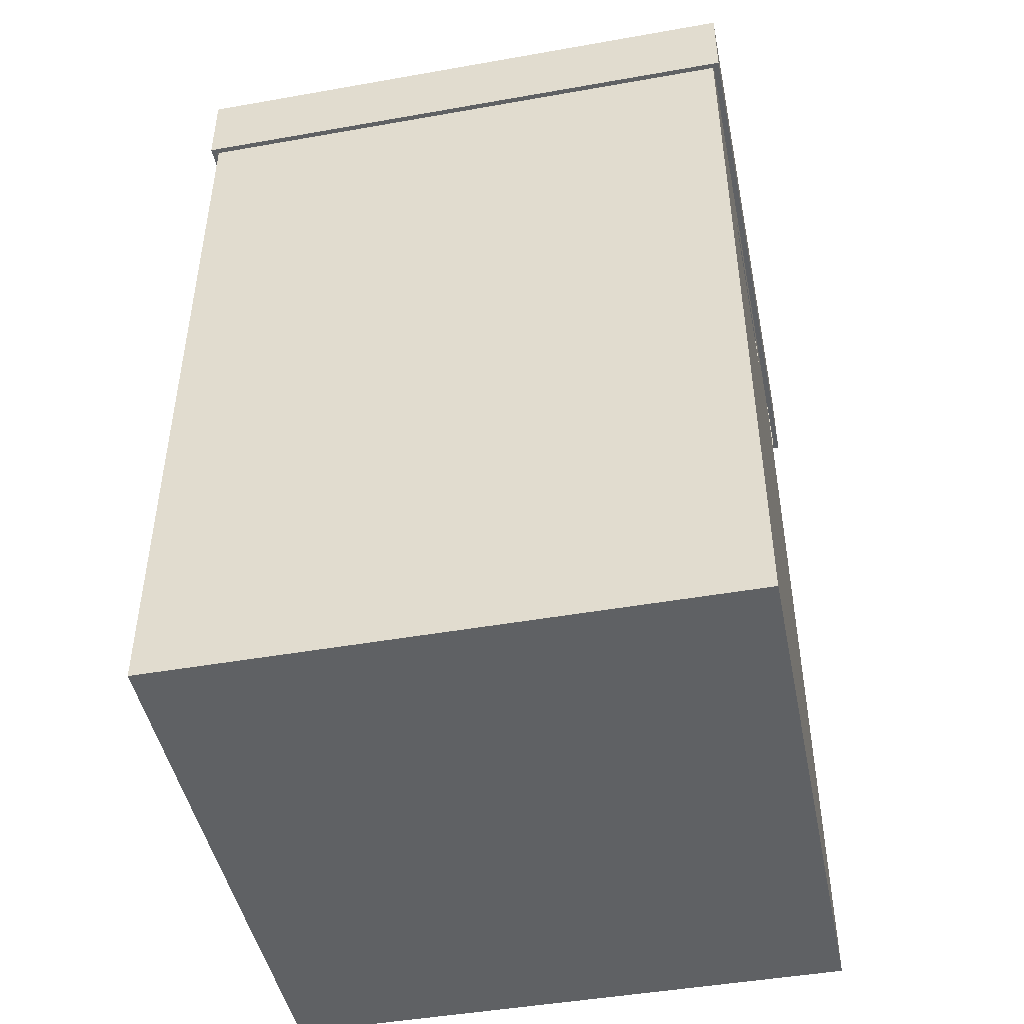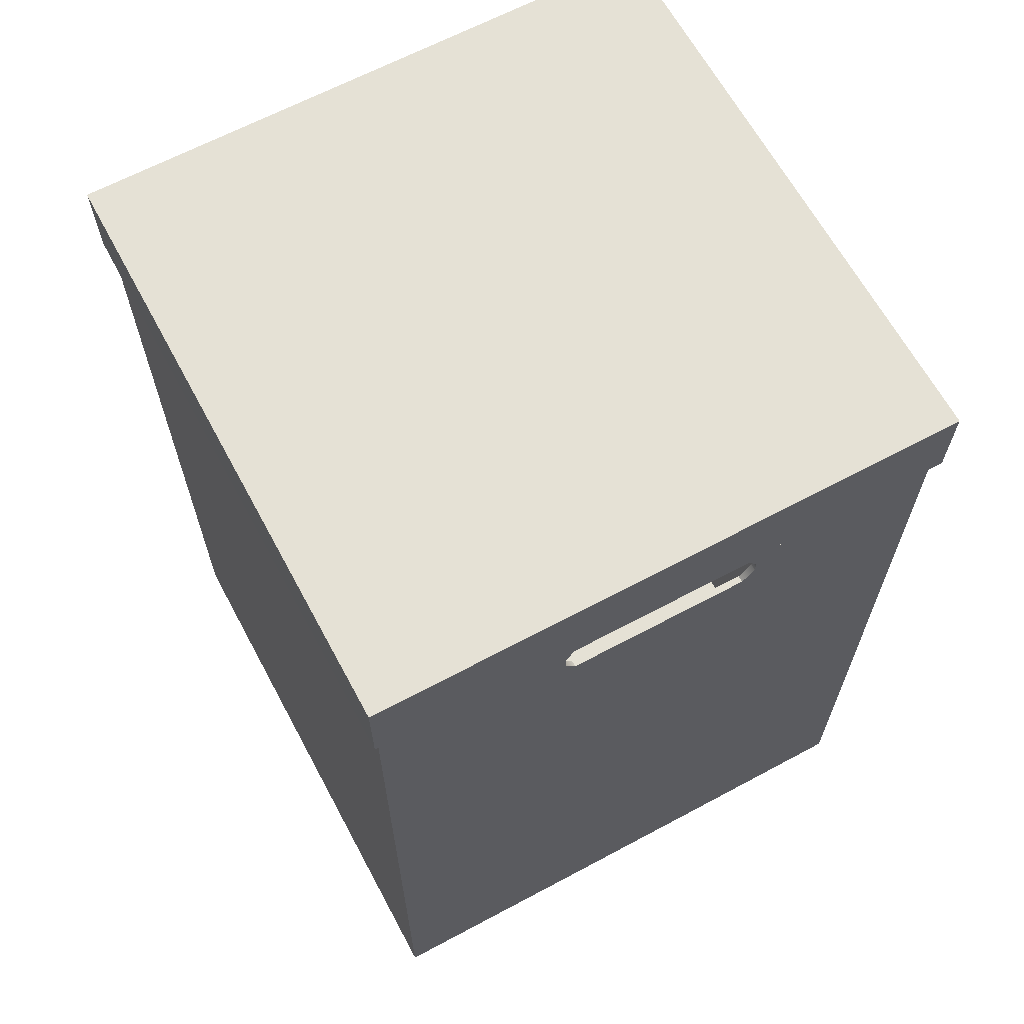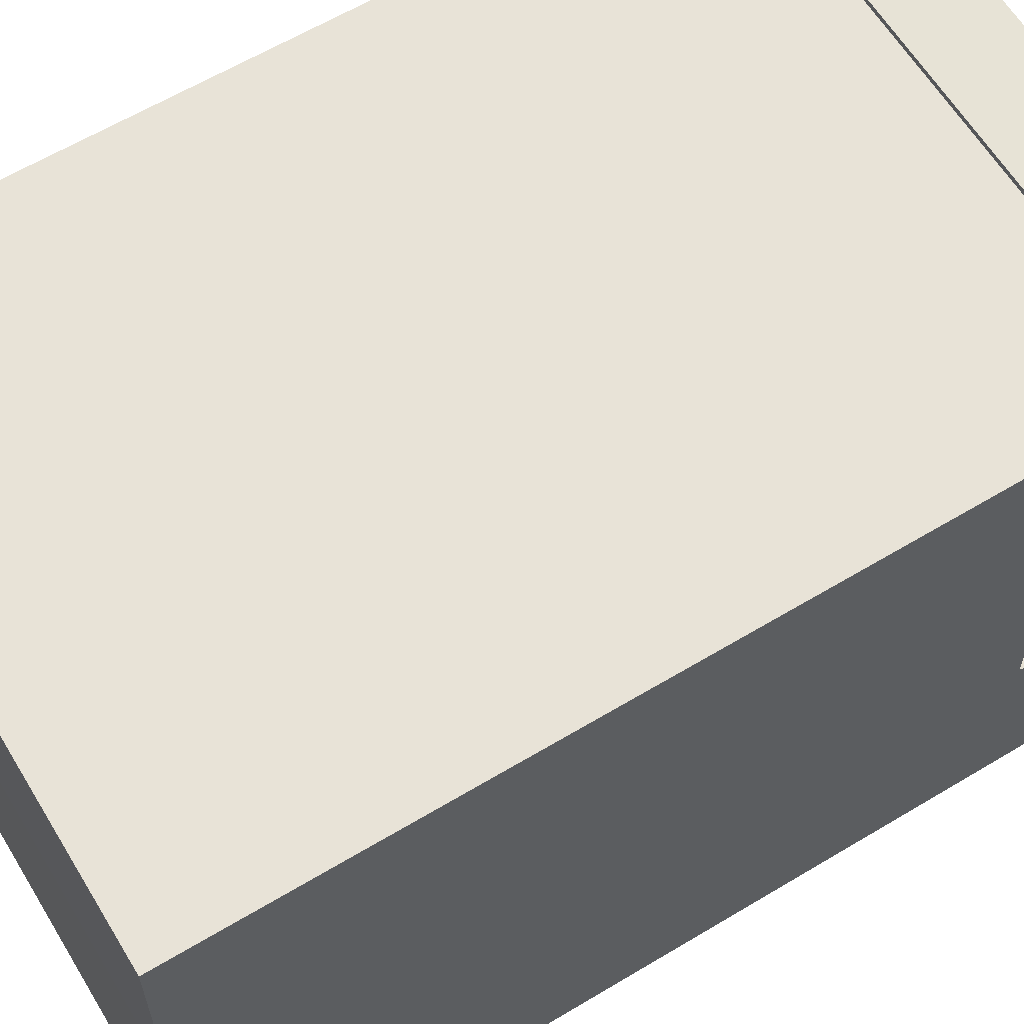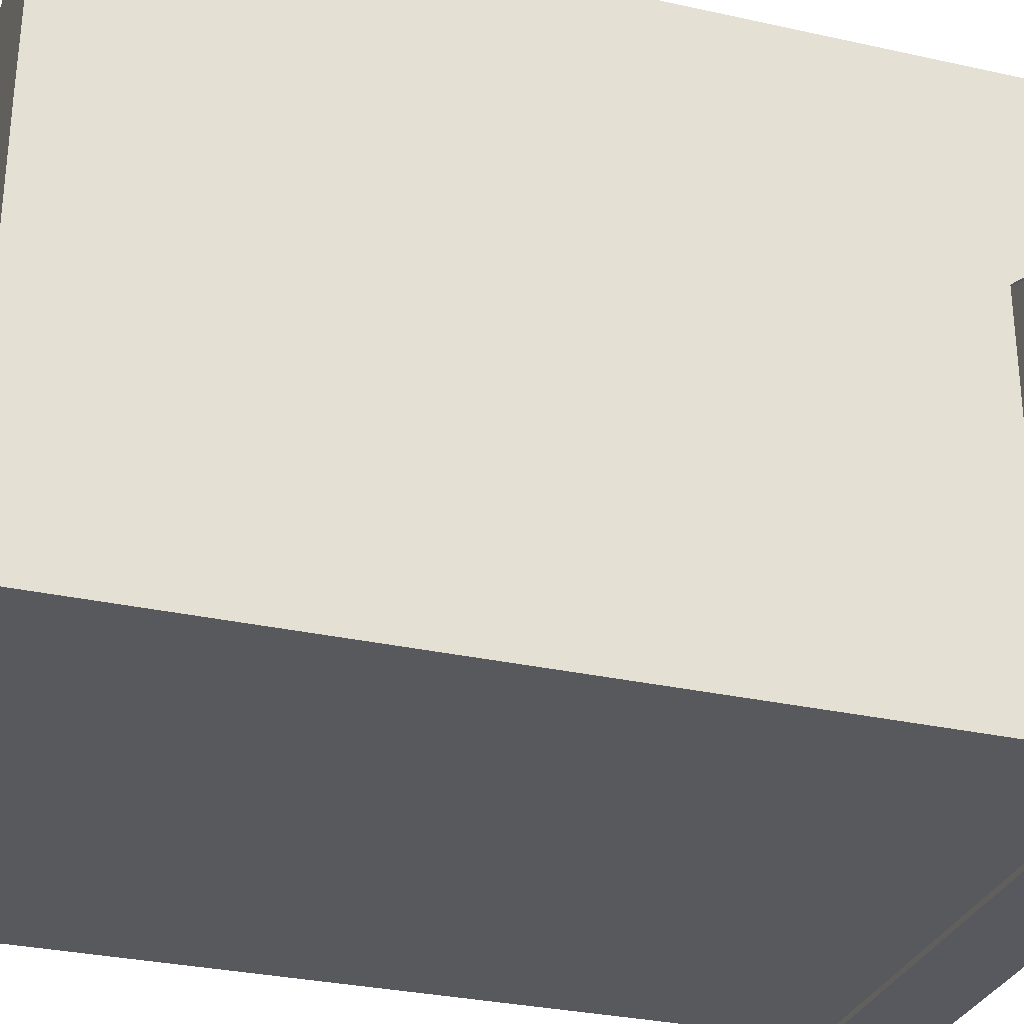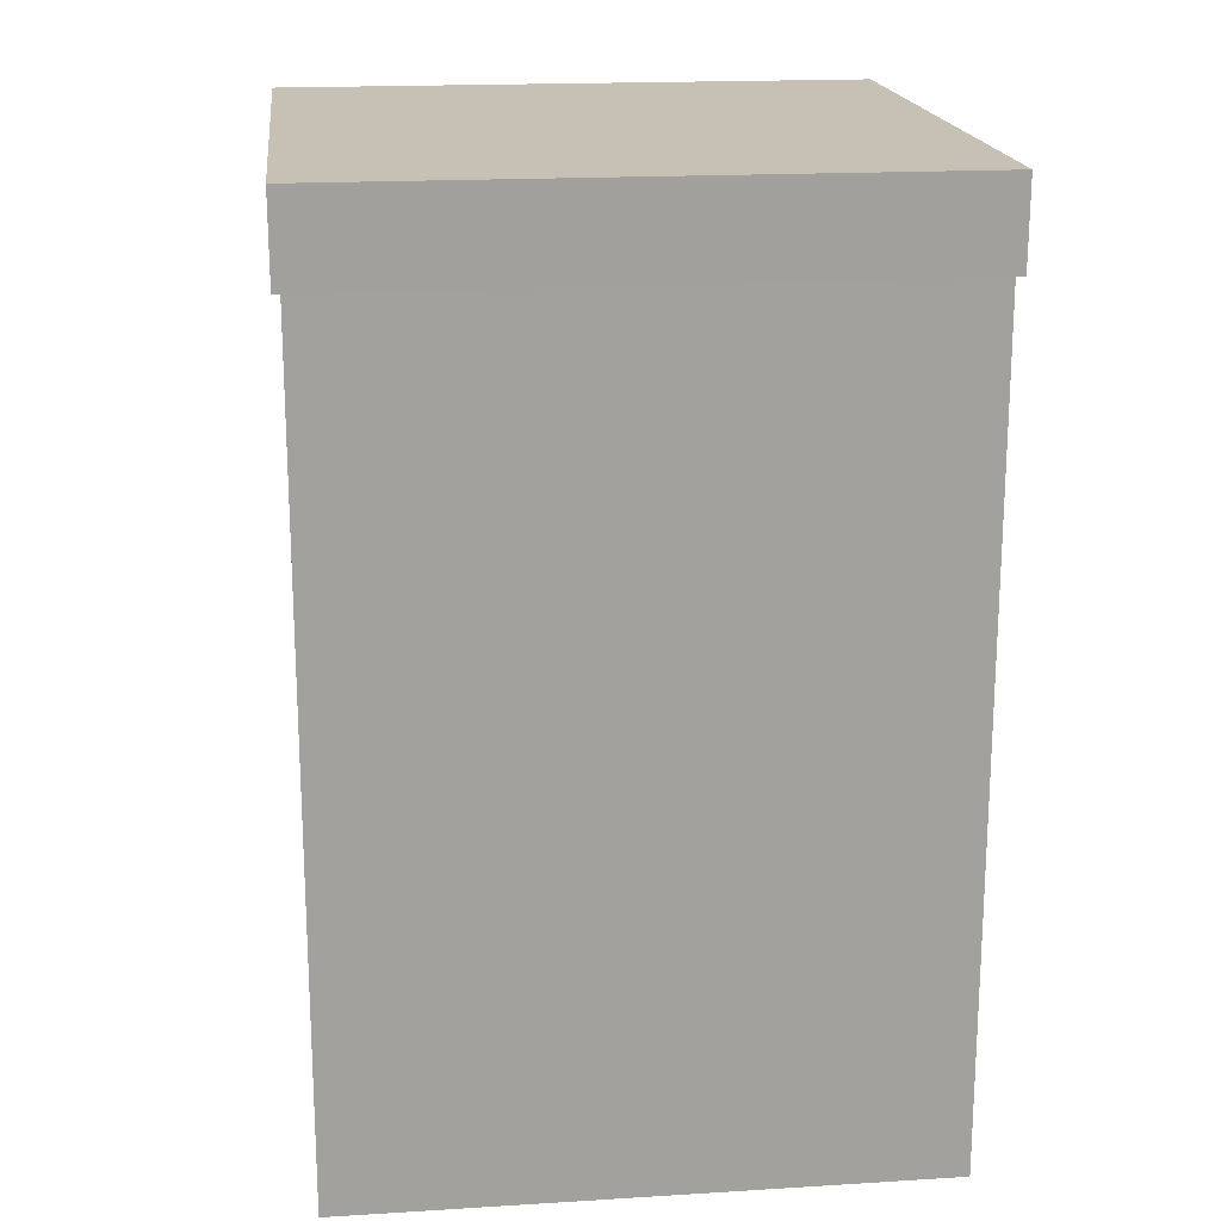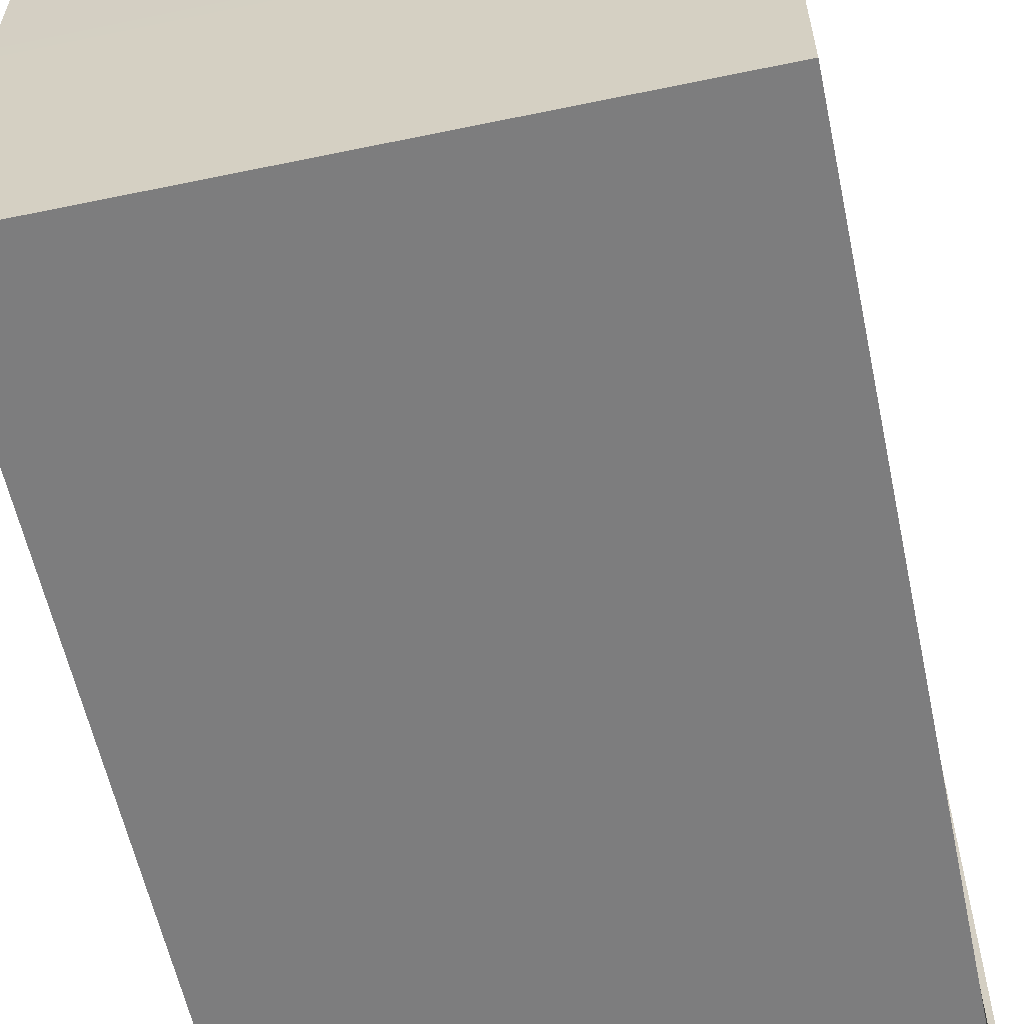
<metadata>
{"format":"obj","ext":"obj","renderer":"f3d","projection":"perspective","resolution":1024,"background":"white","views":[{"elev":-46.3,"azim":-168.6,"up":"+Y"},{"elev":64.9,"azim":61.7,"up":"+Y"},{"elev":62.3,"azim":58.7,"up":"+Z"},{"elev":-30.2,"azim":72.0,"up":"+Z"},{"elev":18.5,"azim":173.3,"up":"+Y"},{"elev":-59.2,"azim":12.1,"up":"+Z"}]}
</metadata>
<code>
g default
v -2.637 7.326 2.675
v 2.702 7.326 2.675
v -2.639 8.088 2.68
v 2.704 8.088 2.68
v -2.639 8.088 -2.666
v 2.704 8.088 -2.666
v -2.637 7.326 -2.662
v 2.701 7.326 -2.662
v -2.588 8.038 2.63
v -2.586 7.327 2.626
v 2.651 7.327 2.625
v 2.653 8.038 2.63
v -2.588 8.038 -2.616
v -2.586 7.327 -2.612
v 2.653 8.038 -2.616
v 2.651 7.327 -2.613
v 2.638 6.707 0.8095
v 2.638 7.775 0.8253
v 2.638 7.077 0.8253
v 2.638 6.707 -0.8142
v 2.638 7.775 -0.8444
v 2.638 7.077 -0.8444
v 2.638 6.958 0.9048
v 2.638 6.958 -0.9239
v 2.638 6.831 0.9048
v 2.638 6.831 -0.9239
v -2.575 6.707 0.8095
v -2.575 7.775 0.8483
v -2.575 7.077 0.8023
v -2.575 6.707 -0.8142
v -2.575 7.775 -0.8673
v -2.575 7.077 -0.8214
v -2.575 6.958 0.9048
v -2.575 6.958 -0.9239
v -2.575 6.831 0.9048
v -2.575 6.831 -0.9239
v 2.581 0.1273 -0.8673
v 2.581 6.707 -0.8142
v 2.581 7.775 -0.8444
v 2.581 7.077 -0.8444
v 2.581 6.958 -0.9239
v 2.581 0.1273 0.8483
v 2.581 6.707 0.8095
v 2.581 7.775 0.8253
v 2.581 7.077 0.8253
v 2.581 6.958 0.9048
v 2.581 6.831 -0.9239
v 2.581 6.831 0.9048
v -2.518 6.707 -0.8142
v -2.518 0.1273 -0.8673
v -2.518 7.775 -0.8673
v -2.518 7.077 -0.8214
v -2.518 6.958 -0.9239
v -2.518 6.707 0.8095
v -2.518 0.1273 0.8483
v -2.518 7.775 0.8483
v -2.518 7.077 0.8023
v -2.518 6.958 0.9048
v -2.518 6.831 -0.9239
v -2.518 6.831 0.9048
v 2.638 6.706 2.624
v 2.638 7.775 -2.607
v 2.638 -0.01397 -0.867
v 2.638 7.775 2.624
v 2.638 7.077 -2.607
v 2.638 7.077 2.624
v 2.638 6.958 -2.607
v 2.638 6.83 2.624
v 2.638 6.707 -2.607
v 2.638 -0.01397 0.8481
v 2.638 6.831 -2.607
v 2.638 6.958 2.624
v -2.575 -0.01397 -0.867
v -2.575 6.707 -2.607
v -2.575 7.775 -2.607
v -2.575 7.077 -2.607
v -2.575 6.958 -2.607
v -2.575 -0.01397 0.8481
v -2.575 6.706 2.624
v -2.575 7.775 2.624
v -2.575 7.077 2.624
v -2.575 6.958 2.624
v -2.575 6.831 -2.607
v -2.575 6.83 2.624
v 2.581 0.1273 -2.509
v 2.581 6.709 -2.509
v 2.581 7.775 -2.509
v 2.581 7.077 -2.509
v 2.581 6.958 -2.509
v 2.581 0.1273 2.524
v 2.581 6.704 2.524
v 2.581 7.775 2.524
v 2.581 7.077 2.524
v 2.581 6.958 2.524
v 2.581 6.833 -2.509
v 2.581 6.829 2.524
v -2.518 6.709 -2.509
v -2.518 0.1273 -2.509
v -2.518 7.775 -2.509
v -2.518 7.077 -2.509
v -2.518 6.958 -2.509
v -2.518 0.1273 2.524
v -2.518 6.704 2.524
v -2.518 7.775 2.524
v -2.518 7.077 2.524
v -2.518 6.958 2.524
v -2.518 6.833 -2.509
v -2.518 6.829 2.524
v 2.638 -0.002702 2.624
v 2.638 -0.002655 -2.607
v -2.575 -0.002655 -2.607
v -2.575 -0.002702 2.624
g box5
f 9 12 11 10
f 13 9 10 14
f 13 15 12 9
f 15 16 11 12
f 14 16 15 13
f 3 1 2 4
f 5 7 1 3
f 5 3 4 6
f 6 4 2 8
f 7 5 6 8
f 1 10 11 2
f 7 14 10 1
f 2 11 16 8
f 8 16 14 7
f 42 43 38 37
f 44 39 40 45
f 55 50 49 54
f 57 52 51 56
f 19 22 21 18
f 28 31 32 29
f 22 40 41 24
f 23 46 45 19
f 20 38 43 17
f 21 39 44 18
f 19 45 40 22
f 47 26 24 41
f 46 23 25 48
f 26 47 38 20
f 17 43 48 25
f 34 53 52 32
f 29 57 58 33
f 27 54 49 30
f 28 56 51 31
f 32 52 57 29
f 60 35 33 58
f 53 34 36 59
f 30 49 59 36
f 35 60 54 27
f 19 18 64 66
f 73 111 110 63
f 32 31 75 76
f 75 62 65 76
f 79 112 109 61
f 42 90 91 43
f 97 98 85 86
f 50 98 97 49
f 61 109 70 17
f 62 87 39 21
f 62 21 22 65
f 63 110 69 20
f 66 72 23 19
f 67 65 22 24
f 68 61 17 25
f 69 71 26 20
f 70 63 20 17
f 24 26 71 67
f 68 25 23 72
f 73 78 27 30
f 78 73 63 70
f 74 69 110 111
f 74 111 73 30
f 76 77 34 32
f 77 76 65 67
f 77 67 71 83
f 78 70 109 112
f 78 112 79 27
f 79 84 35 27
f 84 79 61 68
f 80 104 56 28
f 104 80 64 92
f 80 28 29 81
f 80 81 66 64
f 81 82 72 66
f 82 81 29 33
f 77 83 36 34
f 74 83 71 69
f 83 74 30 36
f 82 84 68 72
f 33 35 84 82
f 86 85 37 38
f 40 39 87 88
f 88 89 41 40
f 91 96 48 43
f 92 64 18 44
f 92 44 45 93
f 94 93 45 46
f 89 95 47 41
f 95 86 38 47
f 46 48 96 94
f 97 107 59 49
f 107 97 86 95
f 75 99 87 62
f 99 75 31 51
f 87 99 100 88
f 99 51 52 100
f 100 101 89 88
f 101 100 52 53
f 102 103 91 90
f 103 102 55 54
f 57 56 104 105
f 92 93 105 104
f 105 106 58 57
f 106 105 93 94
f 89 101 107 95
f 53 59 107 101
f 103 108 96 91
f 108 103 54 60
f 96 108 106 94
f 106 108 60 58
f 102 90 42 55
f 42 37 50 55
f 37 85 98 50

</code>
